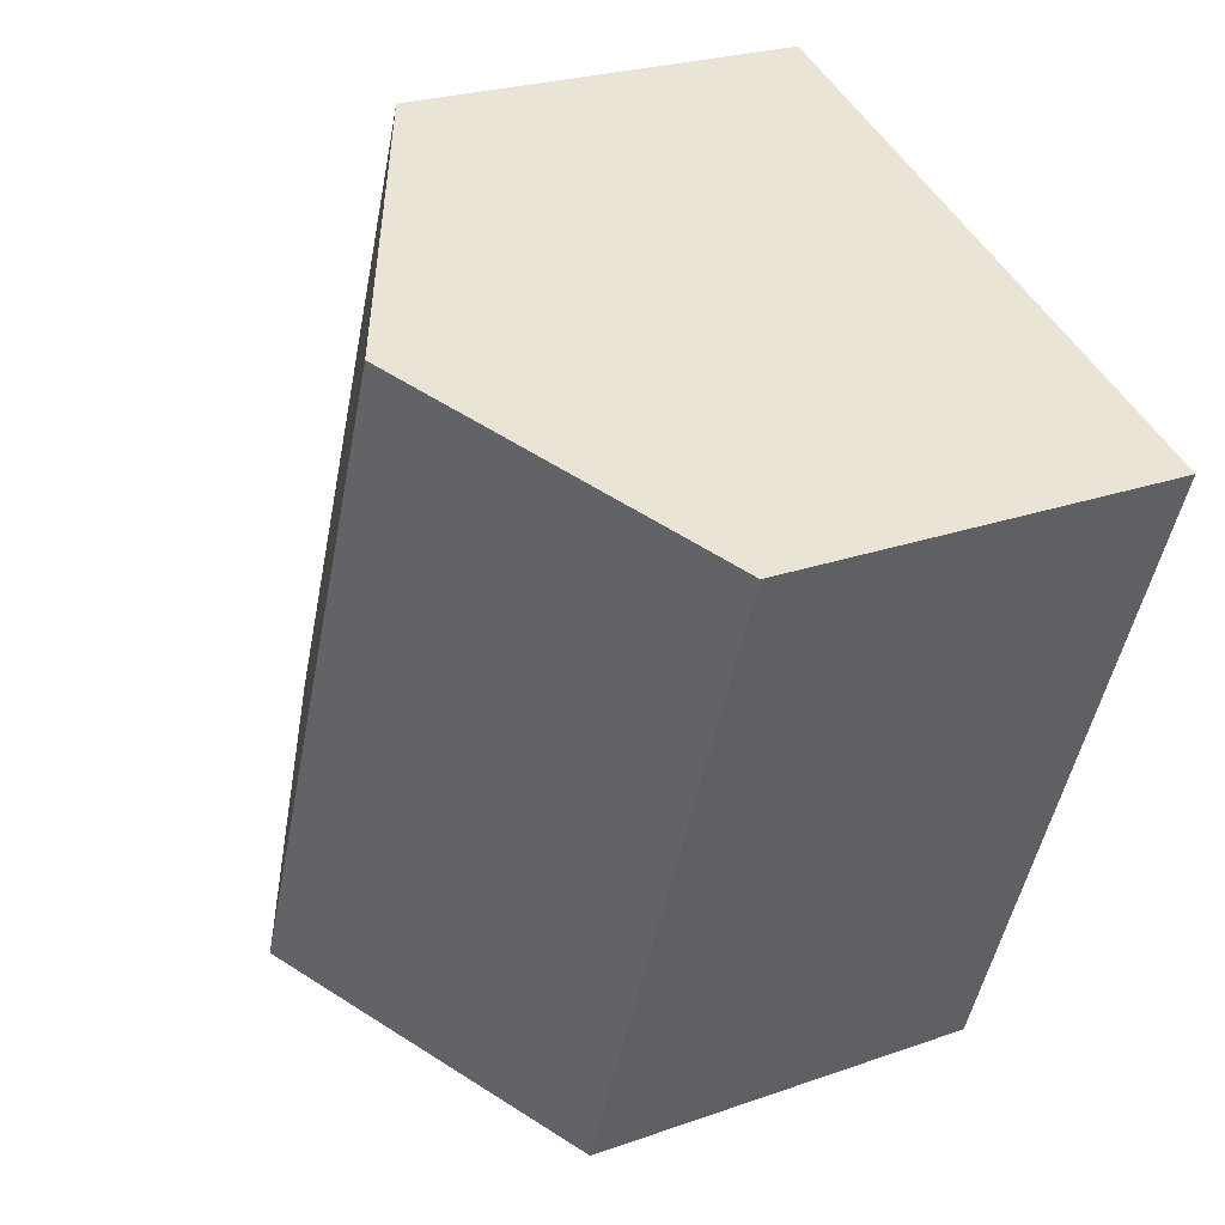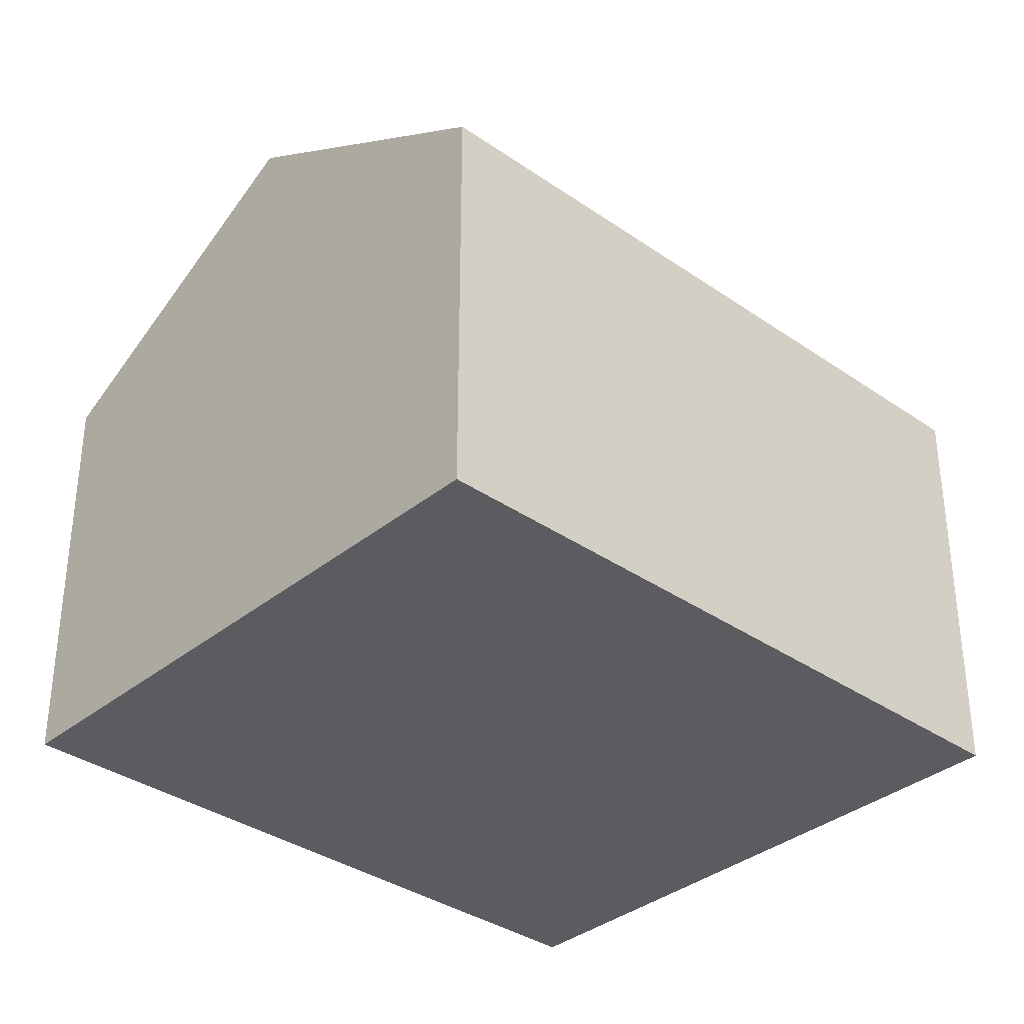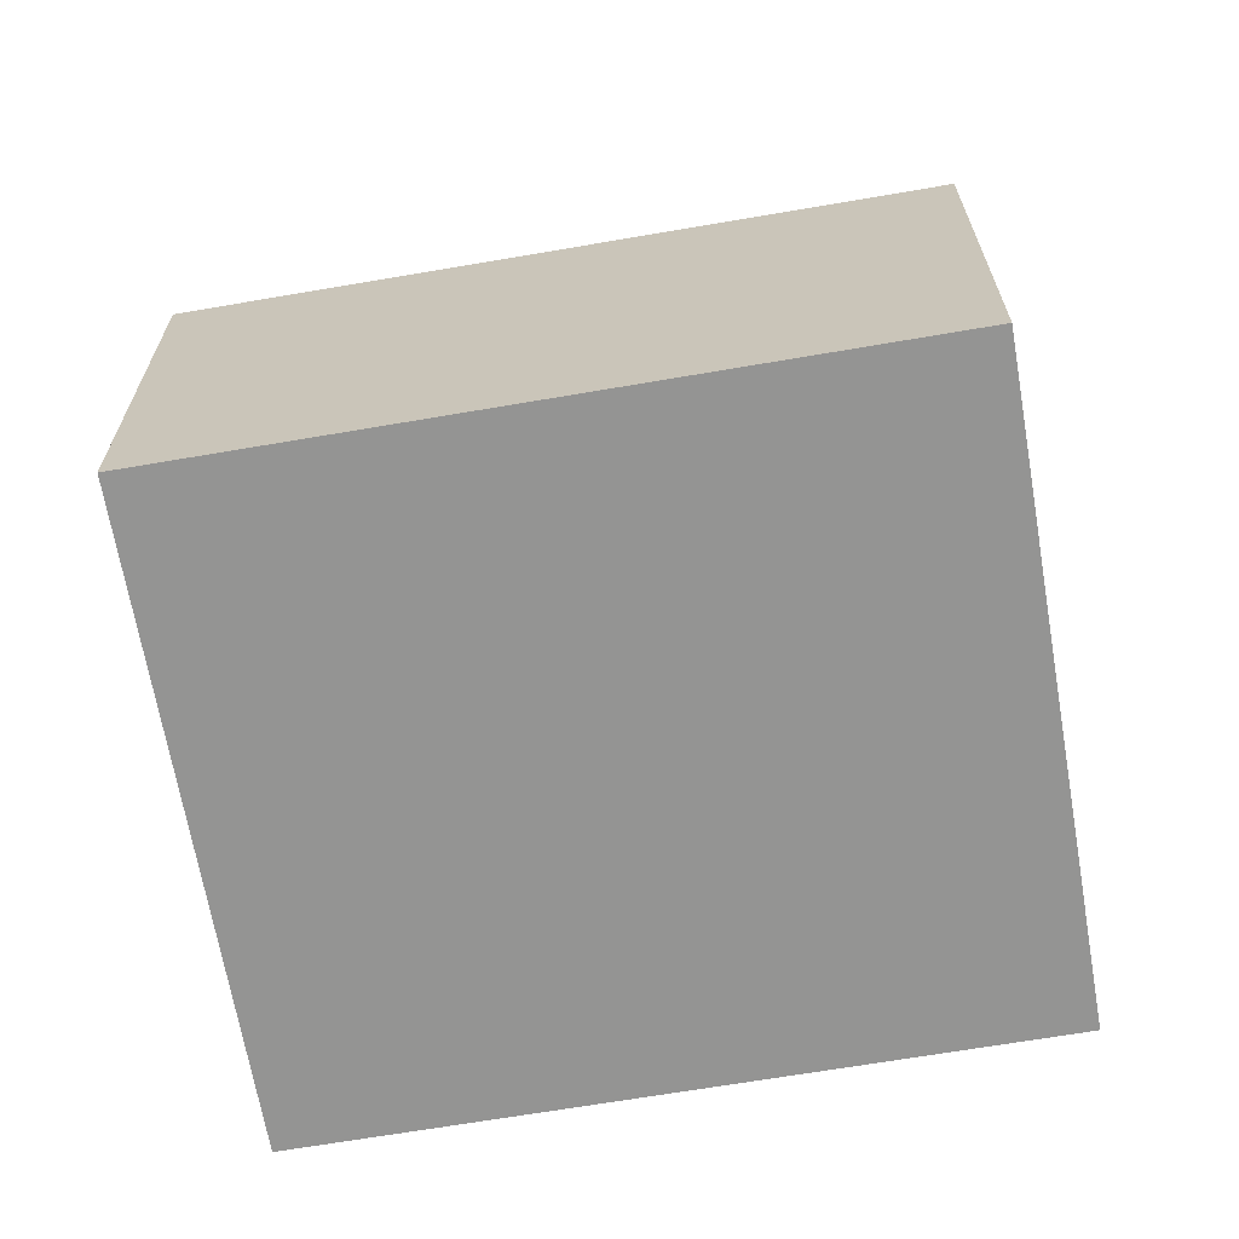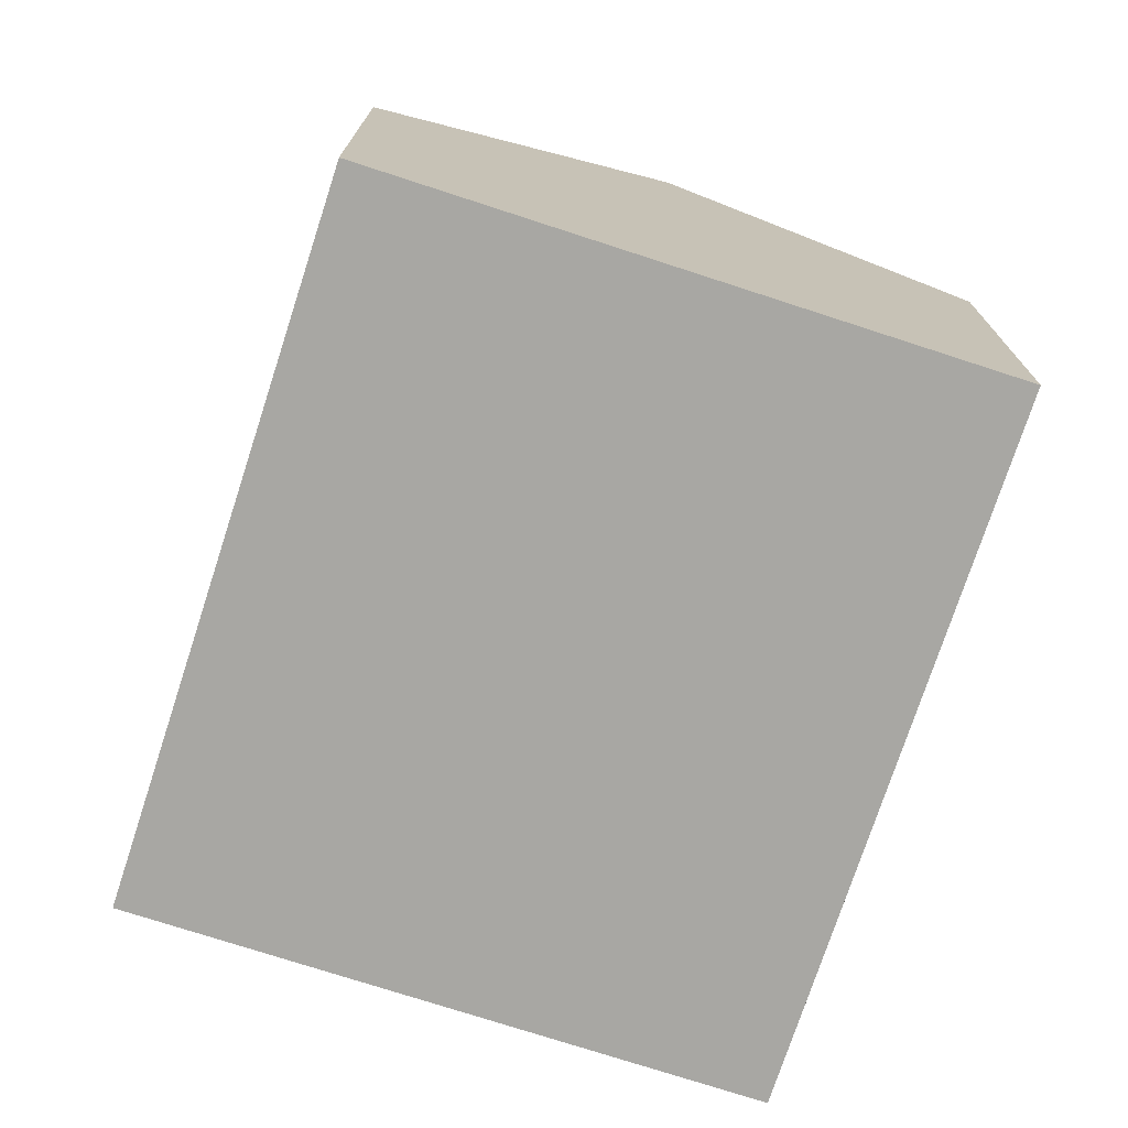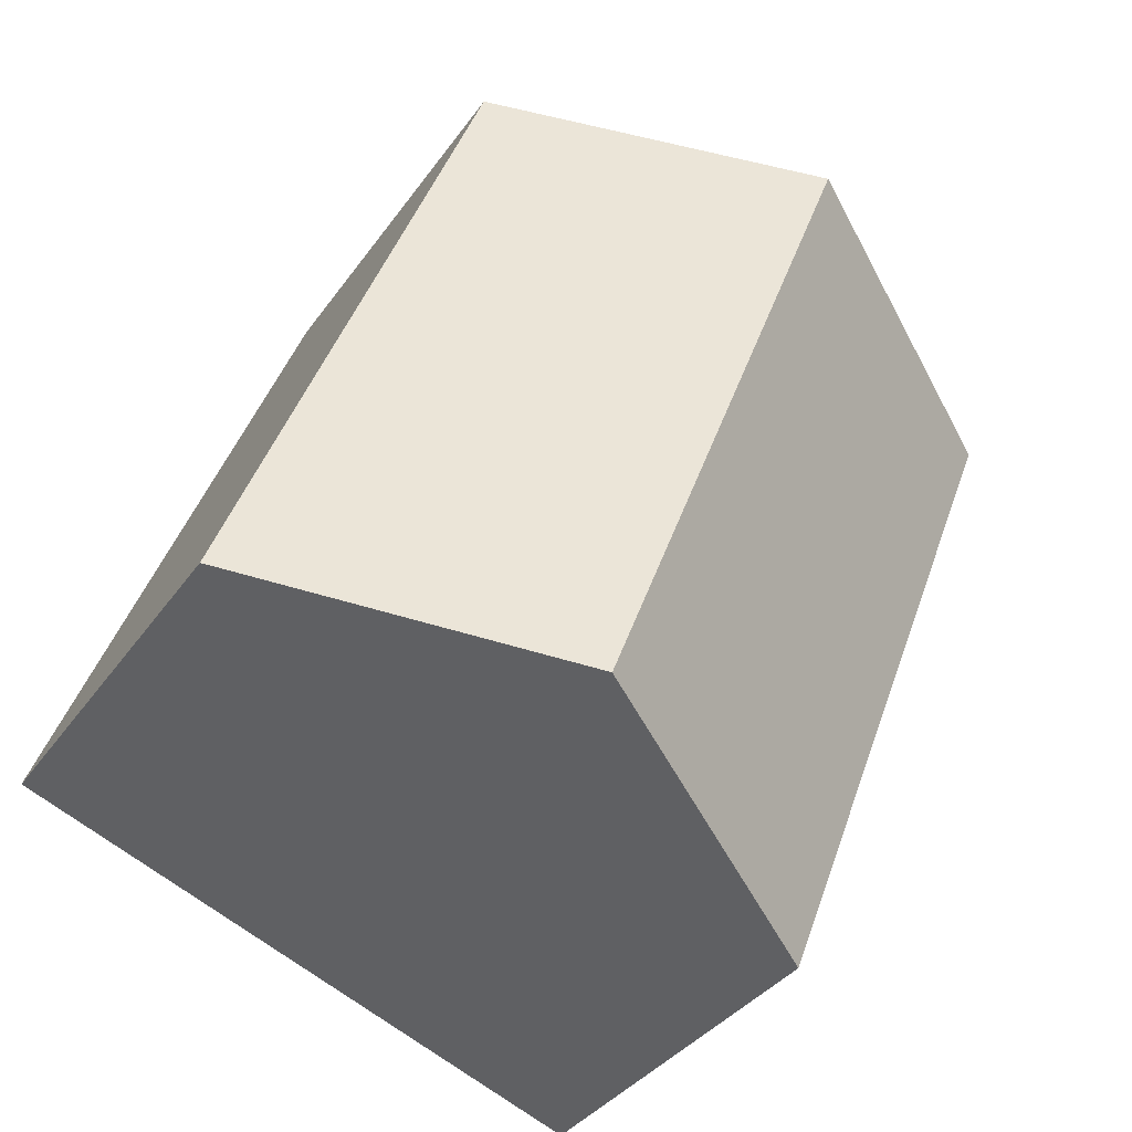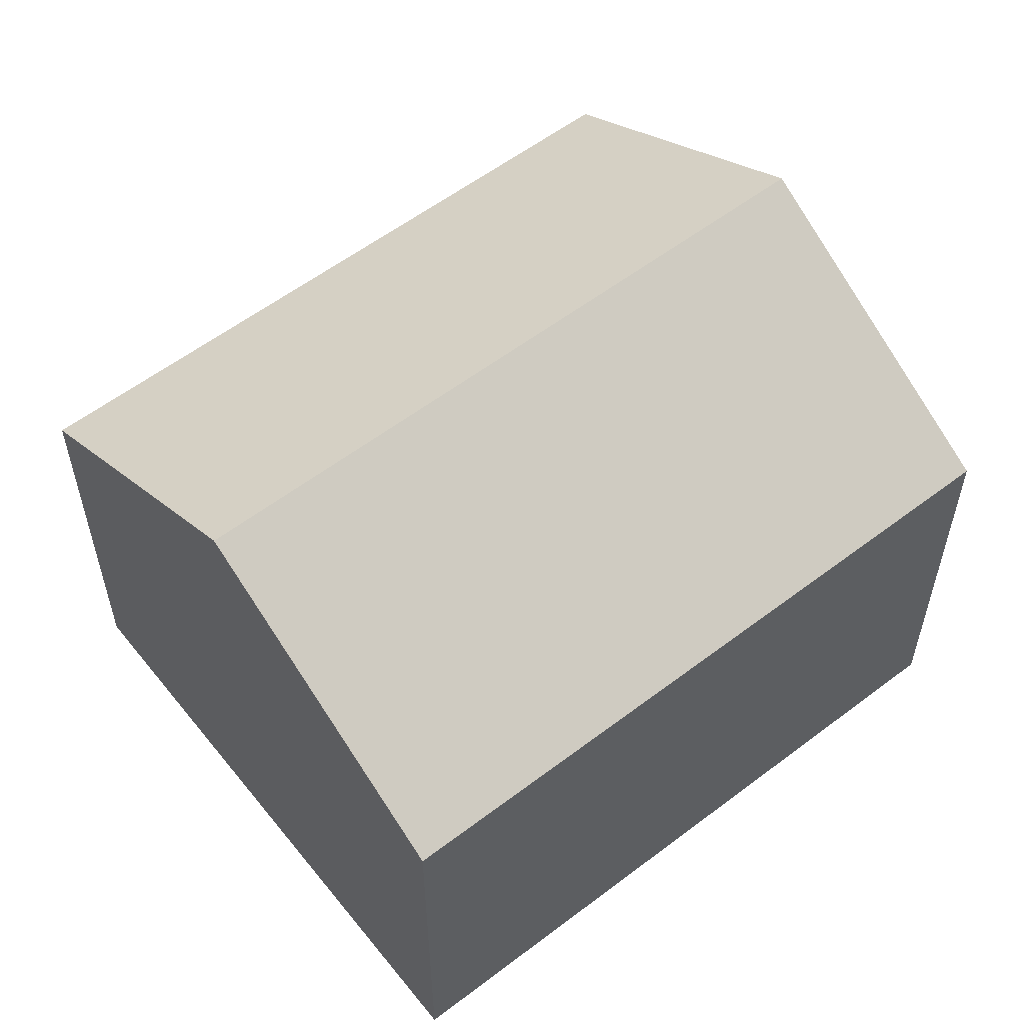
<metadata>
{"format":"obj","ext":"obj","renderer":"f3d","projection":"perspective","resolution":1024,"background":"white","views":[{"elev":24.4,"azim":-120.3,"up":"+Z"},{"elev":-35.0,"azim":26.1,"up":"+Y"},{"elev":-67.0,"azim":78.7,"up":"+Y"},{"elev":-74.5,"azim":140.9,"up":"+Y"},{"elev":-35.3,"azim":150.0,"up":"+Z"},{"elev":57.5,"azim":30.6,"up":"+Y"}]}
</metadata>
<code>
v  4.335 7.046 -11.25
v  4.966 10.04 1.913
v  9.301 10.04 -9.339
v  0 7.046 4.314e-16
v  14.27 7.046 -7.426
v  9.931 7.046 3.826
v  4.335 6.89e-16 -11.25
v  9.301 5.718e-16 -9.339
v  14.27 4.547e-16 -7.426
v  0 0 0
v  4.966 -1.171e-16 1.913
v  9.931 -2.343e-16 3.826
g defaultobject
f 1 2 3
f 2 1 4
f 2 5 3
f 5 2 6
f 5 1 3
f 1 5 7
f 7 5 8
f 8 5 9
f 7 4 1
f 4 7 10
f 10 2 4
f 2 10 6
f 6 10 11
f 6 11 12
f 12 5 6
f 5 12 9
f 8 10 7
f 10 8 9
f 10 9 11
f 11 9 12

</code>
